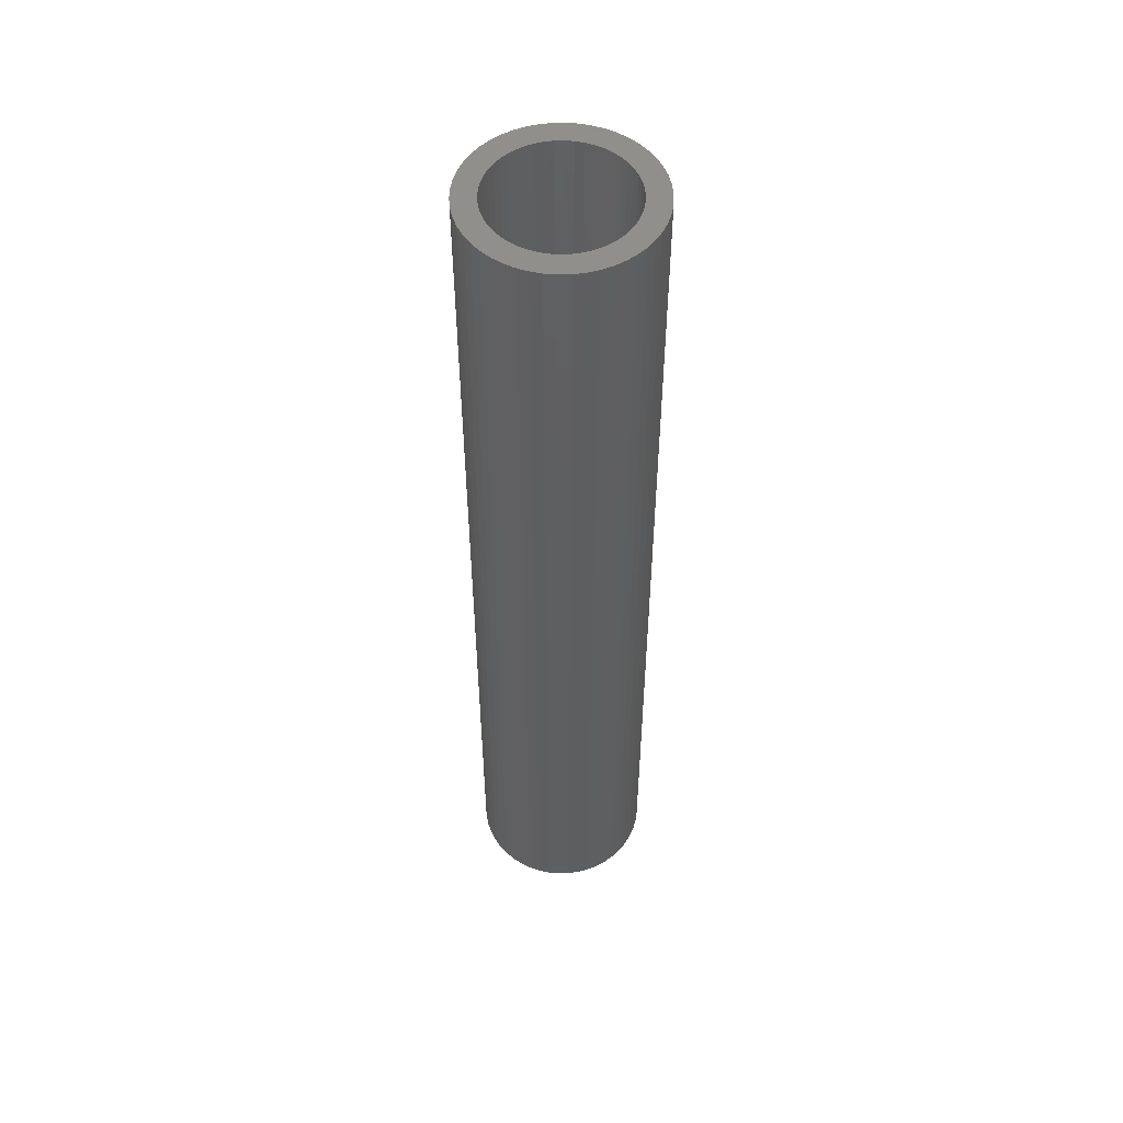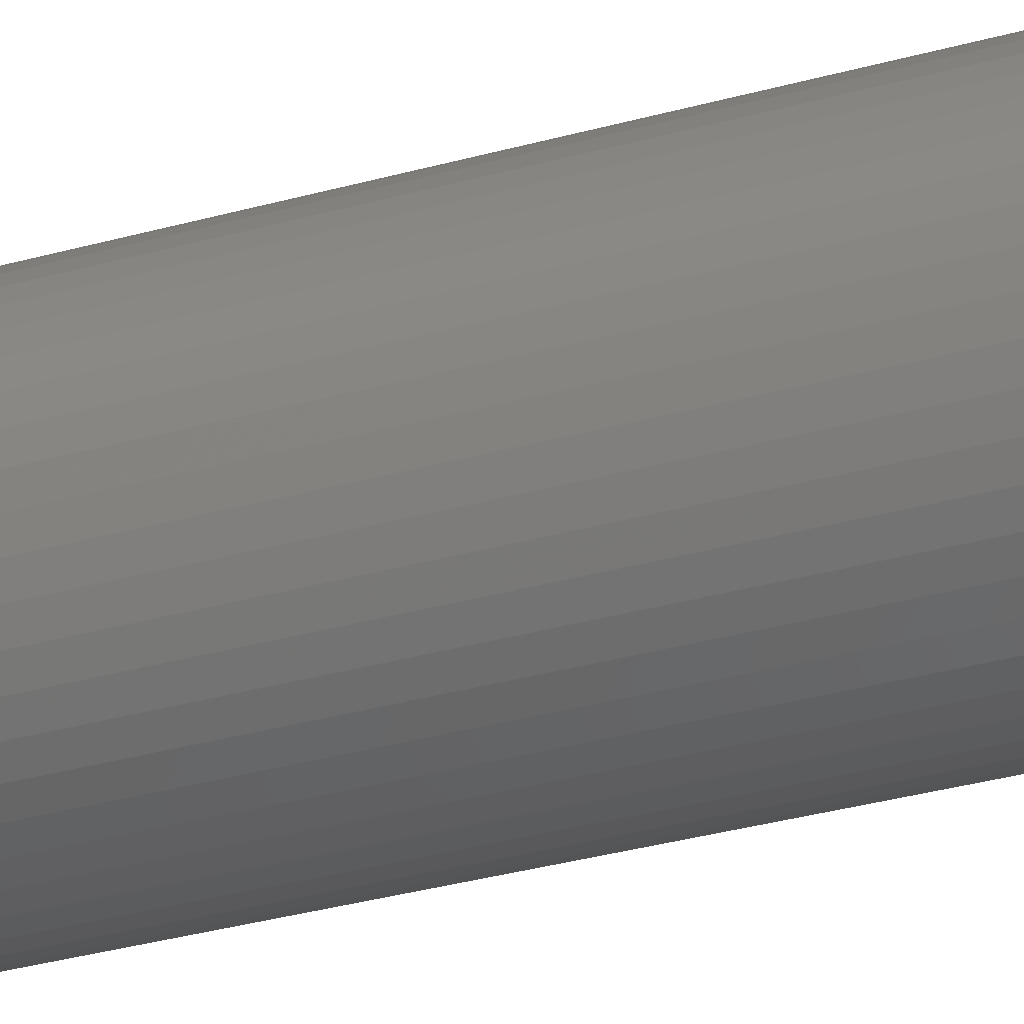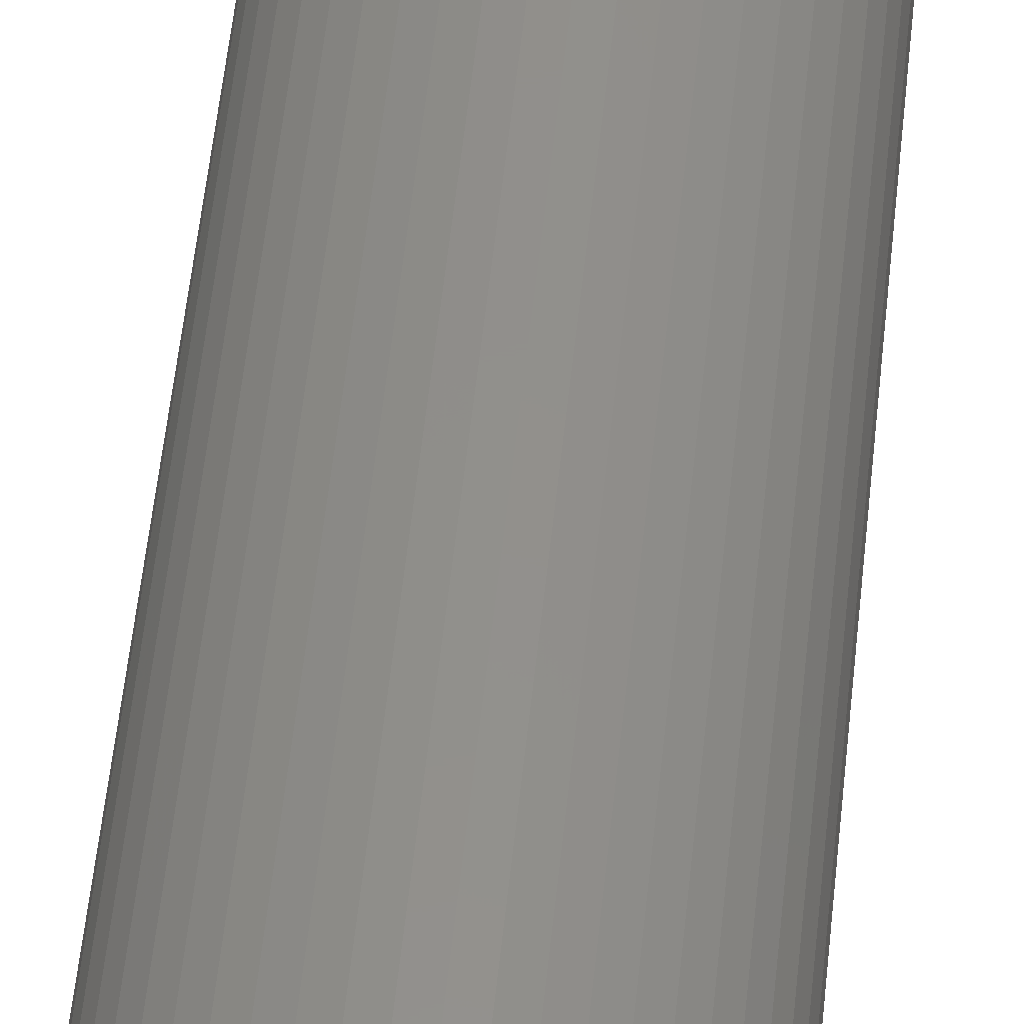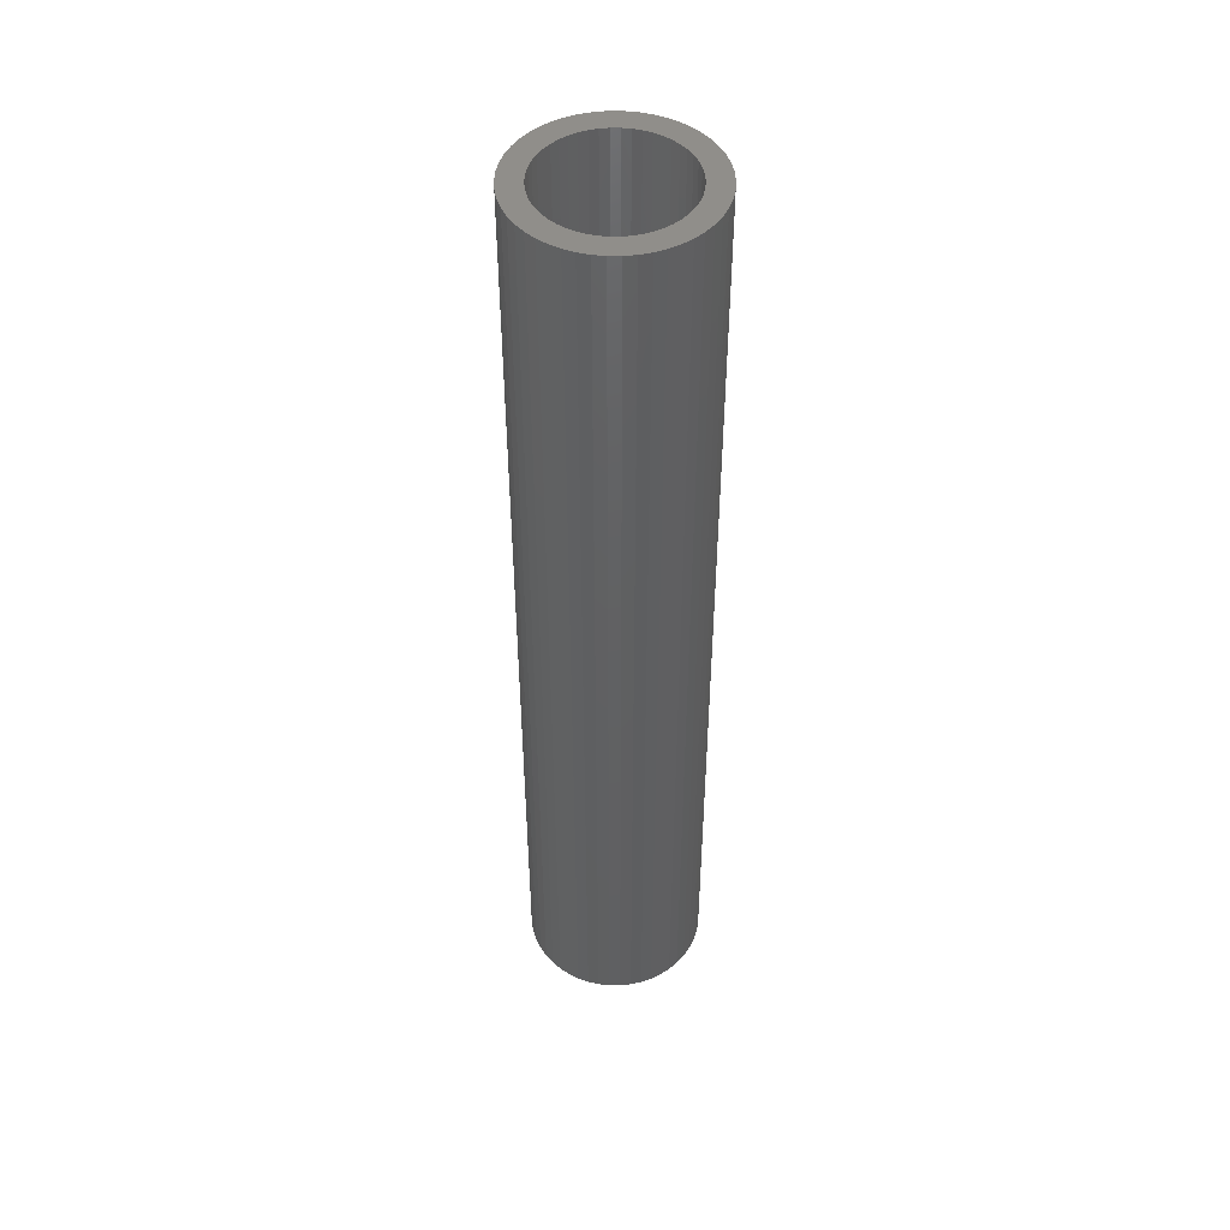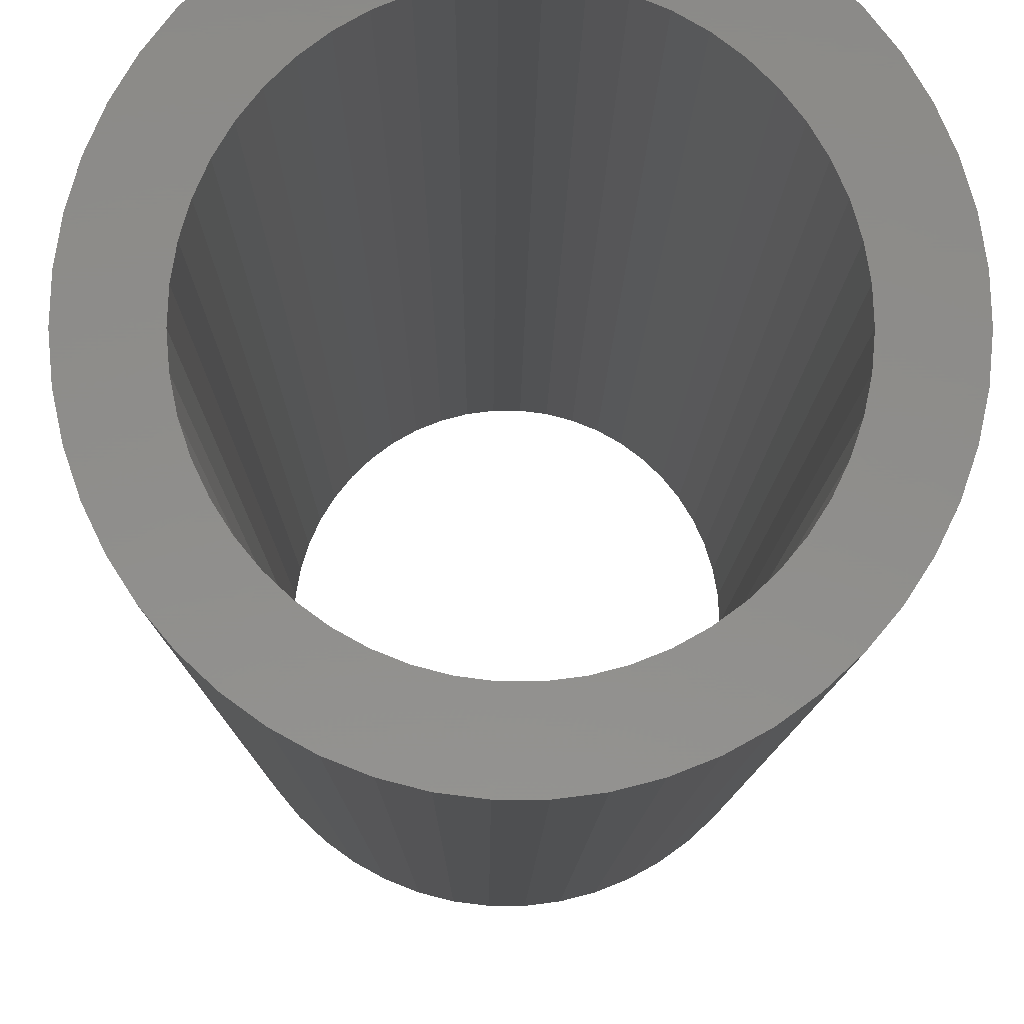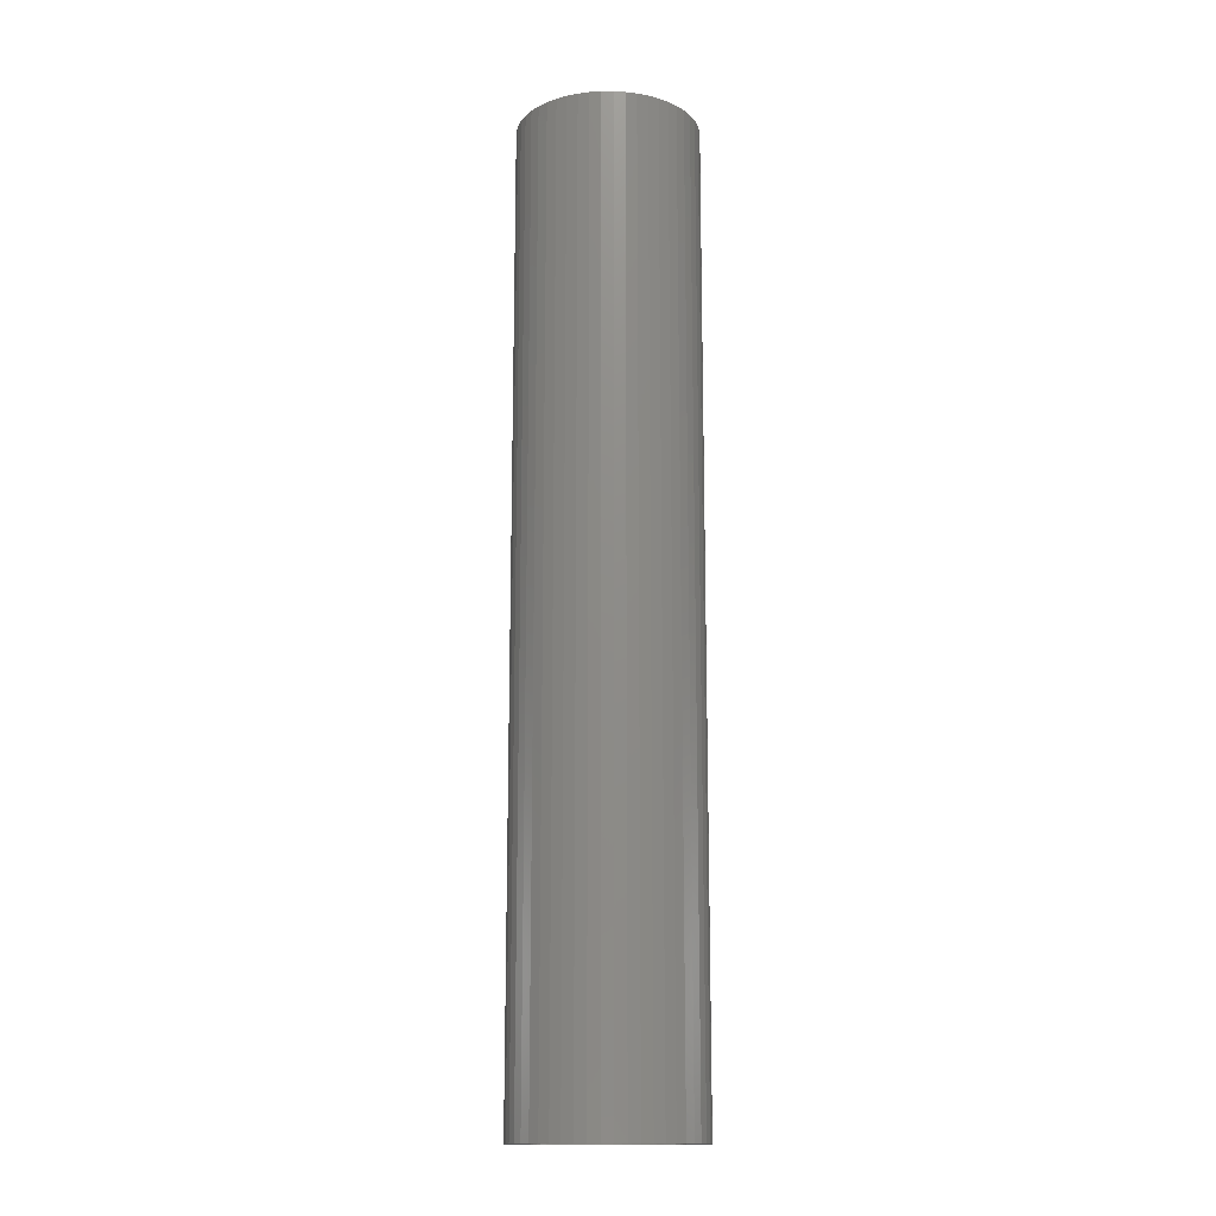
<metadata>
{"format":"stl","ext":"stl","renderer":"f3d","projection":"perspective","resolution":1024,"background":"white","views":[{"elev":52.3,"azim":106.4,"up":"+Z"},{"elev":-29.1,"azim":113.5,"up":"+Y"},{"elev":52.2,"azim":5.7,"up":"+Y"},{"elev":47.6,"azim":14.6,"up":"+Z"},{"elev":-4.2,"azim":179.8,"up":"+Y"},{"elev":-15.0,"azim":-122.0,"up":"+Z"}]}
</metadata>
<code>
# stl→obj: 200 verts, 400 faces
v 8 0 42.5
v 7.937 1.003 -42.5
v 7.937 1.003 42.5
v 8 0 -42.5
v -8 0 -42.5
v -7.937 1.003 42.5
v -7.937 1.003 -42.5
v -8 0 42.5
v 0.5023 7.984 -42.5
v -0.5023 7.984 42.5
v 0.5023 7.984 42.5
v -0.5023 7.984 -42.5
v -0.5023 -7.984 -42.5
v 0.5023 -7.984 42.5
v -0.5023 -7.984 42.5
v 0.5023 -7.984 -42.5
v 5.832 5.476 -42.5
v 5.099 6.164 42.5
v 5.832 5.476 42.5
v 5.099 6.164 -42.5
v -5.099 6.164 -42.5
v -5.832 5.476 42.5
v -5.099 6.164 42.5
v -5.832 5.476 -42.5
v -2.472 7.608 -42.5
v -3.406 7.239 42.5
v -2.472 7.608 42.5
v -3.406 7.239 -42.5
v 7.01 -3.854 42.5
v 7.438 -2.945 -42.5
v 7.438 -2.945 42.5
v 7.01 -3.854 -42.5
v 7.438 2.945 42.5
v 7.01 3.854 -42.5
v 7.01 3.854 42.5
v 7.438 2.945 -42.5
v 3.406 7.239 -42.5
v 2.472 7.608 42.5
v 3.406 7.239 42.5
v 2.472 7.608 -42.5
v 1.499 7.858 42.5
v 1.499 7.858 -42.5
v 4.287 6.755 -42.5
v 4.287 6.755 42.5
v -7.438 2.945 -42.5
v -7.01 3.854 42.5
v -7.01 3.854 -42.5
v -7.438 2.945 42.5
v -6.472 4.702 -42.5
v -6.472 4.702 42.5
v 6 0 42.5
v 5.953 0.752 42.5
v 7.749 1.99 42.5
v 7.937 -1.003 42.5
v 5.811 1.492 42.5
v 5.953 -0.752 42.5
v 5.579 2.209 42.5
v 7.749 -1.99 42.5
v 5.258 2.891 42.5
v 6.472 4.702 42.5
v 5.811 -1.492 42.5
v 4.854 3.527 42.5
v 4.374 4.107 42.5
v 3.825 4.623 42.5
v 3.215 5.066 42.5
v 2.555 5.429 42.5
v 1.854 5.706 42.5
v 1.124 5.894 42.5
v 0.3767 5.988 42.5
v -0.3767 5.988 42.5
v -1.124 5.894 42.5
v -1.499 7.858 42.5
v -1.854 5.706 42.5
v -2.555 5.429 42.5
v -3.215 5.066 42.5
v -4.287 6.755 42.5
v -3.825 4.623 42.5
v -4.374 4.107 42.5
v -4.854 3.527 42.5
v -5.258 2.891 42.5
v -5.579 2.209 42.5
v -5.811 1.492 42.5
v 5.579 -2.209 42.5
v 5.258 -2.891 42.5
v 6.472 -4.702 42.5
v 4.854 -3.527 42.5
v 5.832 -5.476 42.5
v 4.374 -4.107 42.5
v 5.099 -6.164 42.5
v 3.825 -4.623 42.5
v 4.287 -6.755 42.5
v 3.215 -5.066 42.5
v 3.406 -7.239 42.5
v 2.555 -5.429 42.5
v 2.472 -7.608 42.5
v 1.854 -5.706 42.5
v 1.499 -7.858 42.5
v 1.124 -5.894 42.5
v 0.3767 -5.988 42.5
v -0.3767 -5.988 42.5
v -1.124 -5.894 42.5
v -1.499 -7.858 42.5
v -1.854 -5.706 42.5
v -2.472 -7.608 42.5
v -2.555 -5.429 42.5
v -3.406 -7.239 42.5
v -3.215 -5.066 42.5
v -4.287 -6.755 42.5
v -3.825 -4.623 42.5
v -5.099 -6.164 42.5
v -4.374 -4.107 42.5
v -5.832 -5.476 42.5
v -4.854 -3.527 42.5
v -6.472 -4.702 42.5
v -5.258 -2.891 42.5
v -7.01 -3.854 42.5
v -5.579 -2.209 42.5
v -7.438 -2.945 42.5
v -5.811 -1.492 42.5
v -7.749 -1.99 42.5
v -5.953 -0.752 42.5
v -7.937 -1.003 42.5
v -6 0 42.5
v -7.749 1.99 42.5
v -5.953 0.752 42.5
v -1.499 7.858 -42.5
v 6 0 -42.5
v 7.937 -1.003 -42.5
v 5.953 -0.752 -42.5
v 7.749 -1.99 -42.5
v 5.811 -1.492 -42.5
v 5.953 0.752 -42.5
v 5.579 -2.209 -42.5
v 7.749 1.99 -42.5
v 5.258 -2.891 -42.5
v 6.472 -4.702 -42.5
v 5.811 1.492 -42.5
v 4.854 -3.527 -42.5
v 5.832 -5.476 -42.5
v 4.374 -4.107 -42.5
v 5.099 -6.164 -42.5
v 3.825 -4.623 -42.5
v 4.287 -6.755 -42.5
v 3.215 -5.066 -42.5
v 3.406 -7.239 -42.5
v 2.555 -5.429 -42.5
v 2.472 -7.608 -42.5
v 1.854 -5.706 -42.5
v 1.499 -7.858 -42.5
v 1.124 -5.894 -42.5
v 0.3767 -5.988 -42.5
v -0.3767 -5.988 -42.5
v -1.124 -5.894 -42.5
v -1.499 -7.858 -42.5
v -1.854 -5.706 -42.5
v -2.472 -7.608 -42.5
v -2.555 -5.429 -42.5
v -3.406 -7.239 -42.5
v -3.215 -5.066 -42.5
v -4.287 -6.755 -42.5
v -3.825 -4.623 -42.5
v -5.099 -6.164 -42.5
v -4.374 -4.107 -42.5
v -5.832 -5.476 -42.5
v -4.854 -3.527 -42.5
v -6.472 -4.702 -42.5
v -5.258 -2.891 -42.5
v -7.01 -3.854 -42.5
v -5.579 -2.209 -42.5
v -7.438 -2.945 -42.5
v -5.811 -1.492 -42.5
v 5.579 2.209 -42.5
v 5.258 2.891 -42.5
v 6.472 4.702 -42.5
v 4.854 3.527 -42.5
v 4.374 4.107 -42.5
v 3.825 4.623 -42.5
v 3.215 5.066 -42.5
v 2.555 5.429 -42.5
v 1.854 5.706 -42.5
v 1.124 5.894 -42.5
v 0.3767 5.988 -42.5
v -0.3767 5.988 -42.5
v -1.124 5.894 -42.5
v -1.854 5.706 -42.5
v -2.555 5.429 -42.5
v -3.215 5.066 -42.5
v -4.287 6.755 -42.5
v -3.825 4.623 -42.5
v -4.374 4.107 -42.5
v -4.854 3.527 -42.5
v -5.258 2.891 -42.5
v -5.579 2.209 -42.5
v -5.811 1.492 -42.5
v -7.749 1.99 -42.5
v -5.953 0.752 -42.5
v -6 0 -42.5
v -7.749 -1.99 -42.5
v -5.953 -0.752 -42.5
v -7.937 -1.003 -42.5
f 1 2 3
f 2 1 4
f 5 6 7
f 6 5 8
f 9 10 11
f 10 9 12
f 13 14 15
f 14 13 16
f 17 18 19
f 18 17 20
f 21 22 23
f 22 21 24
f 25 26 27
f 26 25 28
f 29 30 31
f 30 29 32
f 33 34 35
f 34 33 36
f 37 38 39
f 38 37 40
f 40 41 38
f 41 40 42
f 43 39 44
f 39 43 37
f 45 46 47
f 46 45 48
f 49 22 24
f 22 49 50
f 51 1 3
f 52 3 53
f 1 51 54
f 55 53 33
f 56 54 51
f 57 33 35
f 54 56 58
f 59 35 60
f 61 58 56
f 58 61 31
f 3 52 51
f 62 60 19
f 53 55 52
f 33 57 55
f 35 59 57
f 63 19 18
f 60 62 59
f 19 63 62
f 64 18 44
f 18 64 63
f 65 44 39
f 44 65 64
f 39 66 65
f 38 66 39
f 38 67 66
f 41 67 38
f 41 68 67
f 11 68 41
f 11 69 68
f 11 70 69
f 10 70 11
f 10 71 70
f 72 71 10
f 72 73 71
f 27 73 72
f 27 74 73
f 26 74 27
f 74 26 75
f 76 75 26
f 75 76 77
f 23 77 76
f 77 23 78
f 22 78 23
f 78 22 79
f 50 79 22
f 79 50 80
f 46 80 50
f 80 46 81
f 48 81 46
f 81 48 82
f 83 31 61
f 31 83 29
f 84 29 83
f 29 84 85
f 86 85 84
f 85 86 87
f 88 87 86
f 87 88 89
f 90 89 88
f 89 90 91
f 92 91 90
f 91 92 93
f 94 93 92
f 94 95 93
f 96 95 94
f 96 97 95
f 98 97 96
f 98 14 97
f 99 14 98
f 100 14 99
f 100 15 14
f 101 15 100
f 101 102 15
f 103 102 101
f 103 104 102
f 105 104 103
f 106 105 107
f 105 106 104
f 108 107 109
f 107 108 106
f 110 109 111
f 112 111 113
f 109 110 108
f 114 113 115
f 116 115 117
f 118 117 119
f 111 112 110
f 120 119 121
f 122 121 123
f 124 82 48
f 113 114 112
f 82 124 125
f 115 116 114
f 6 125 124
f 117 118 116
f 125 6 123
f 119 120 118
f 8 123 6
f 121 122 120
f 123 8 122
f 126 27 72
f 27 126 25
f 127 4 128
f 129 128 130
f 4 127 2
f 131 130 30
f 132 2 127
f 133 30 32
f 2 132 134
f 135 32 136
f 137 134 132
f 134 137 36
f 128 129 127
f 138 136 139
f 130 131 129
f 30 133 131
f 32 135 133
f 140 139 141
f 136 138 135
f 139 140 138
f 142 141 143
f 141 142 140
f 144 143 145
f 143 144 142
f 145 146 144
f 147 146 145
f 147 148 146
f 149 148 147
f 149 150 148
f 16 150 149
f 16 151 150
f 16 152 151
f 13 152 16
f 13 153 152
f 154 153 13
f 154 155 153
f 156 155 154
f 156 157 155
f 158 157 156
f 157 158 159
f 160 159 158
f 159 160 161
f 162 161 160
f 161 162 163
f 164 163 162
f 163 164 165
f 166 165 164
f 165 166 167
f 168 167 166
f 167 168 169
f 170 169 168
f 169 170 171
f 172 36 137
f 36 172 34
f 173 34 172
f 34 173 174
f 175 174 173
f 174 175 17
f 176 17 175
f 17 176 20
f 177 20 176
f 20 177 43
f 178 43 177
f 43 178 37
f 179 37 178
f 179 40 37
f 180 40 179
f 180 42 40
f 181 42 180
f 181 9 42
f 182 9 181
f 183 9 182
f 183 12 9
f 184 12 183
f 184 126 12
f 185 126 184
f 185 25 126
f 186 25 185
f 28 186 187
f 186 28 25
f 188 187 189
f 187 188 28
f 21 189 190
f 24 190 191
f 189 21 188
f 49 191 192
f 47 192 193
f 45 193 194
f 190 24 21
f 195 194 196
f 7 196 197
f 198 171 170
f 191 49 24
f 171 198 199
f 192 47 49
f 200 199 198
f 193 45 47
f 199 200 197
f 194 195 45
f 5 197 200
f 196 7 195
f 197 5 7
f 16 97 14
f 97 16 149
f 53 36 33
f 36 53 134
f 3 134 53
f 134 3 2
f 60 17 19
f 17 60 174
f 35 174 60
f 174 35 34
f 42 11 41
f 11 42 9
f 20 44 18
f 44 20 43
f 47 50 49
f 50 47 46
f 195 48 45
f 48 195 124
f 7 124 195
f 124 7 6
f 28 76 26
f 76 28 188
f 188 23 76
f 23 188 21
f 12 72 10
f 72 12 126
f 54 4 1
f 4 54 128
f 87 136 85
f 136 87 139
f 164 110 112
f 110 164 162
f 168 118 170
f 118 168 116
f 164 114 166
f 114 164 112
f 145 91 93
f 91 145 143
f 31 130 58
f 130 31 30
f 85 32 29
f 32 85 136
f 156 102 104
f 102 156 154
f 198 122 200
f 122 198 120
f 200 8 5
f 8 200 122
f 170 120 198
f 120 170 118
f 141 87 89
f 87 141 139
f 147 93 95
f 93 147 145
f 149 95 97
f 95 149 147
f 58 128 54
f 128 58 130
f 154 15 102
f 15 154 13
f 158 104 106
f 104 158 156
f 166 116 168
f 116 166 114
f 143 89 91
f 89 143 141
f 160 106 108
f 106 160 158
f 162 108 110
f 108 162 160
f 82 193 81
f 193 82 194
f 173 62 175
f 62 173 59
f 181 67 68
f 67 181 180
f 180 66 67
f 66 180 179
f 186 73 74
f 73 186 185
f 81 192 80
f 192 81 193
f 131 56 129
f 56 131 61
f 177 63 64
f 63 177 176
f 179 65 66
f 65 179 178
f 79 190 78
f 190 79 191
f 184 70 71
f 70 184 183
f 190 77 78
f 77 190 189
f 127 52 132
f 52 127 51
f 144 94 92
f 94 144 146
f 161 111 109
f 111 161 163
f 115 169 117
f 169 115 167
f 175 63 176
f 63 175 62
f 183 69 70
f 69 183 182
f 178 64 65
f 64 178 177
f 123 196 125
f 196 123 197
f 80 191 79
f 191 80 192
f 185 71 73
f 71 185 184
f 189 75 77
f 75 189 187
f 187 74 75
f 74 187 186
f 129 51 127
f 51 129 56
f 113 167 115
f 167 113 165
f 150 99 98
f 99 150 151
f 172 59 173
f 59 172 57
f 137 57 172
f 57 137 55
f 132 55 137
f 55 132 52
f 182 68 69
f 68 182 181
f 125 194 82
f 194 125 196
f 135 83 133
f 83 135 84
f 133 61 131
f 61 133 83
f 140 90 88
f 90 140 142
f 140 86 138
f 86 140 88
f 138 84 135
f 84 138 86
f 155 105 103
f 105 155 157
f 153 103 101
f 103 153 155
f 152 101 100
f 101 152 153
f 121 197 123
f 197 121 199
f 117 171 119
f 171 117 169
f 111 165 113
f 165 111 163
f 146 96 94
f 96 146 148
f 148 98 96
f 98 148 150
f 142 92 90
f 92 142 144
f 151 100 99
f 100 151 152
f 157 107 105
f 107 157 159
f 119 199 121
f 199 119 171
f 159 109 107
f 109 159 161

</code>
